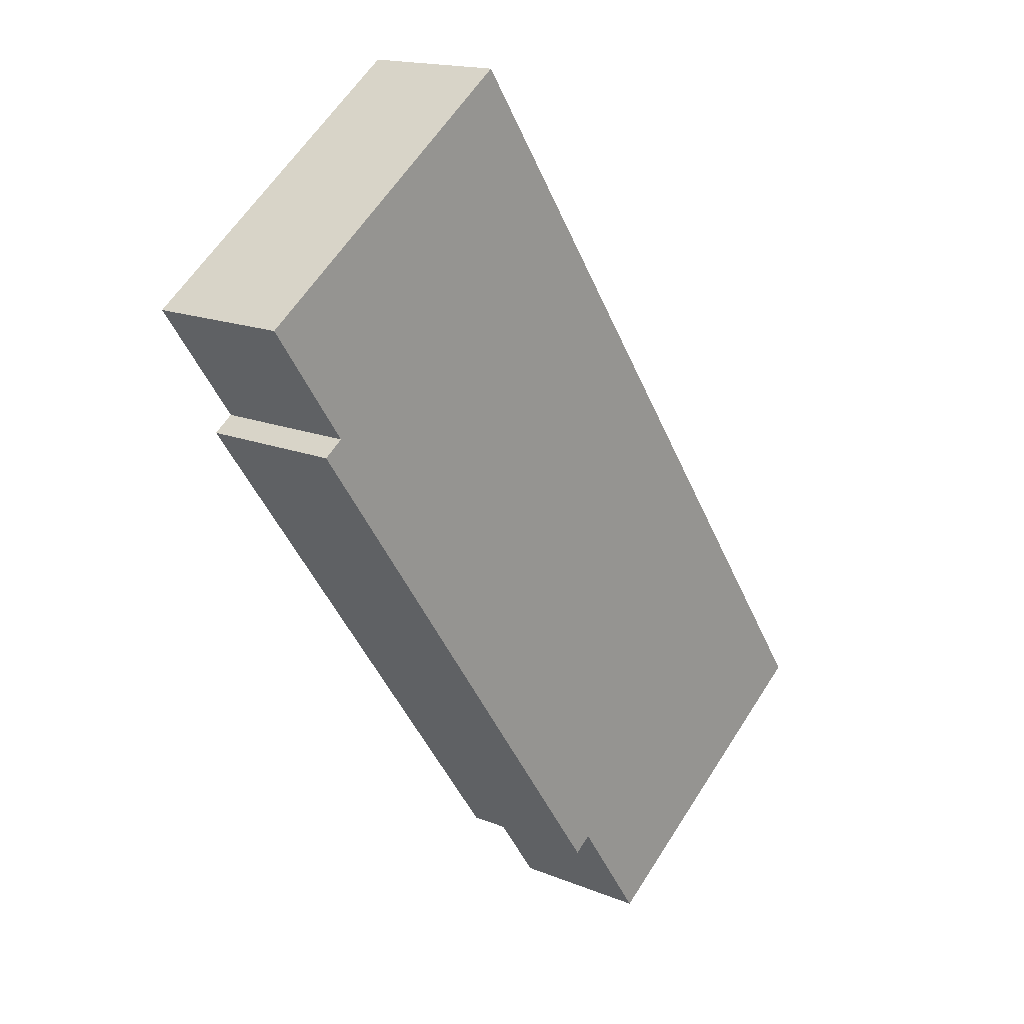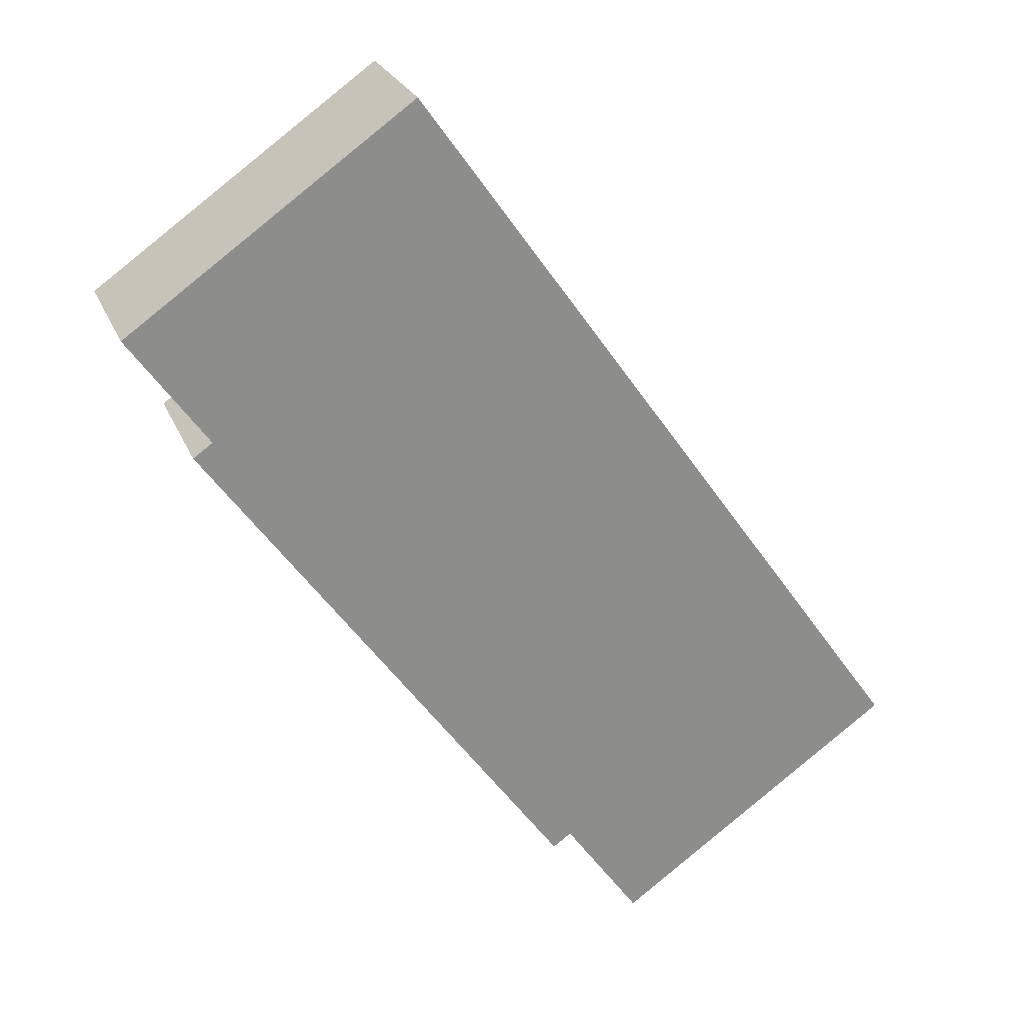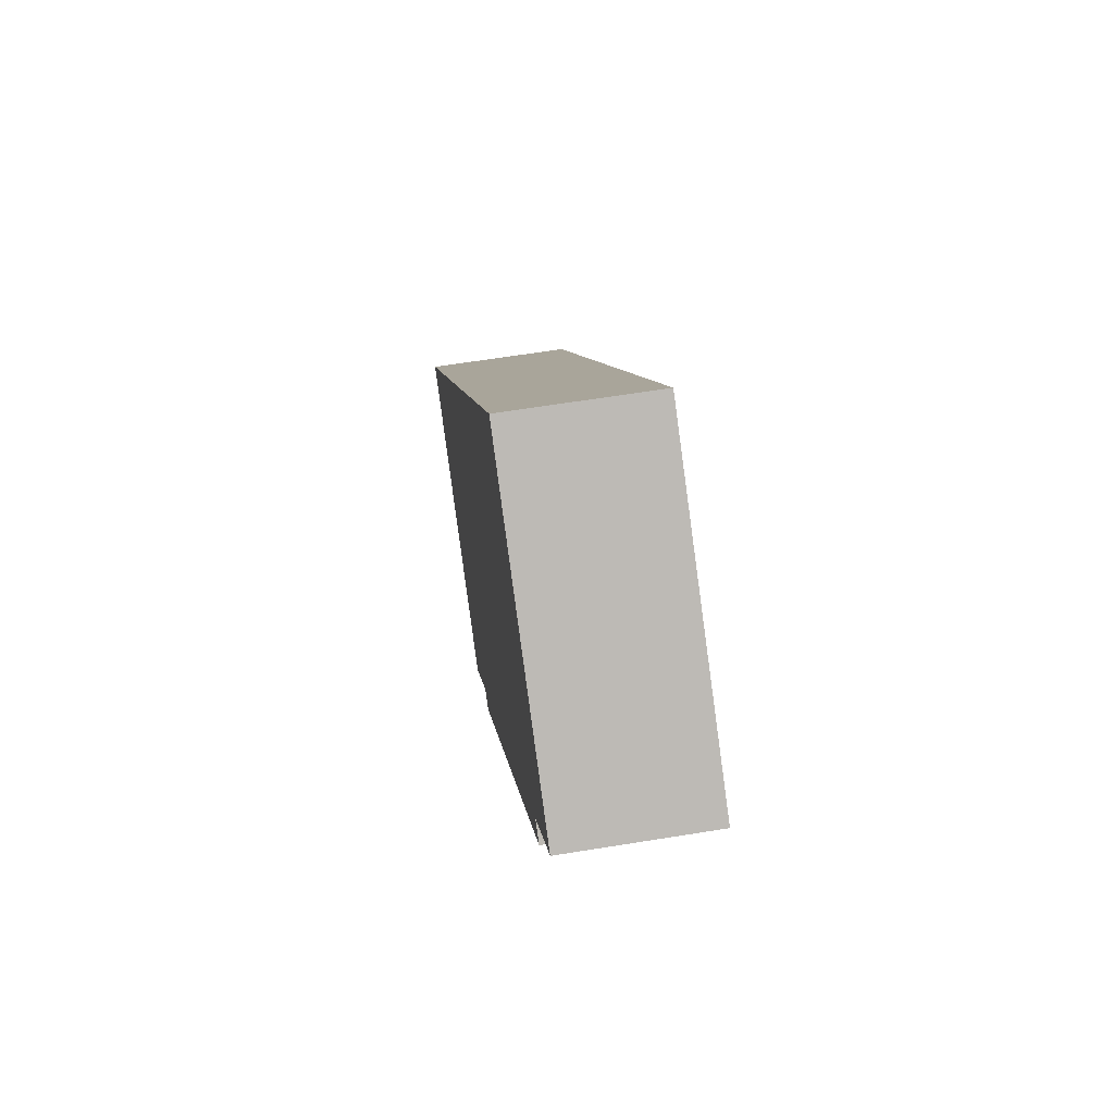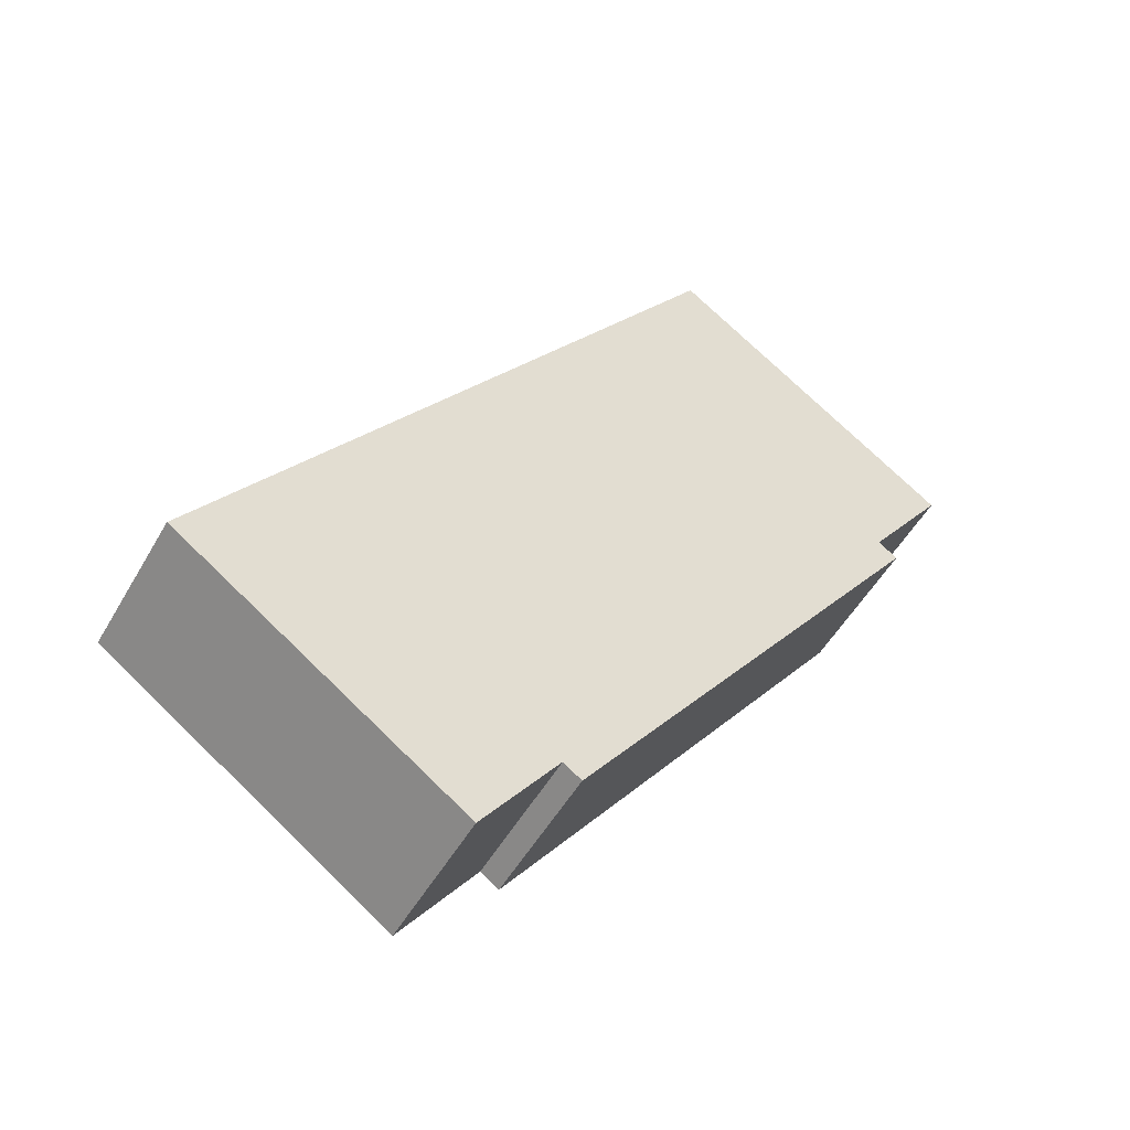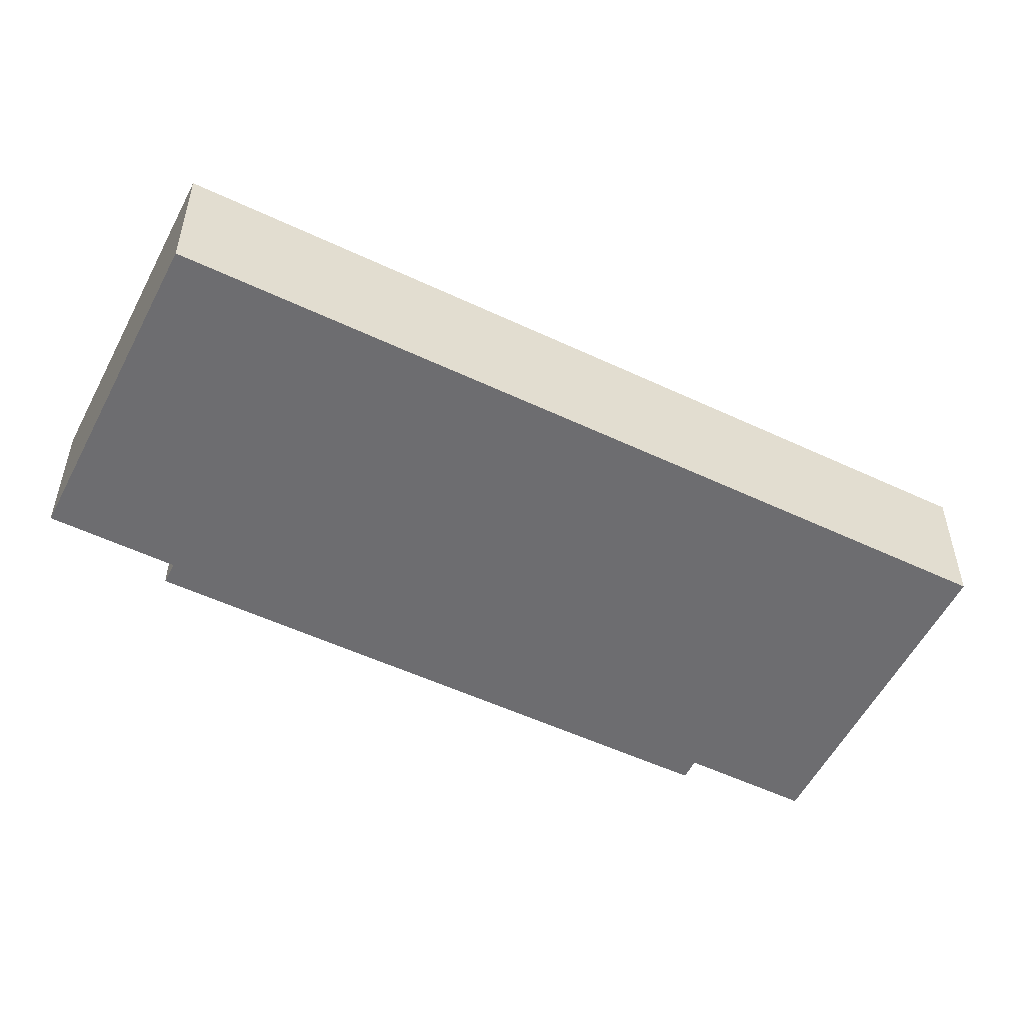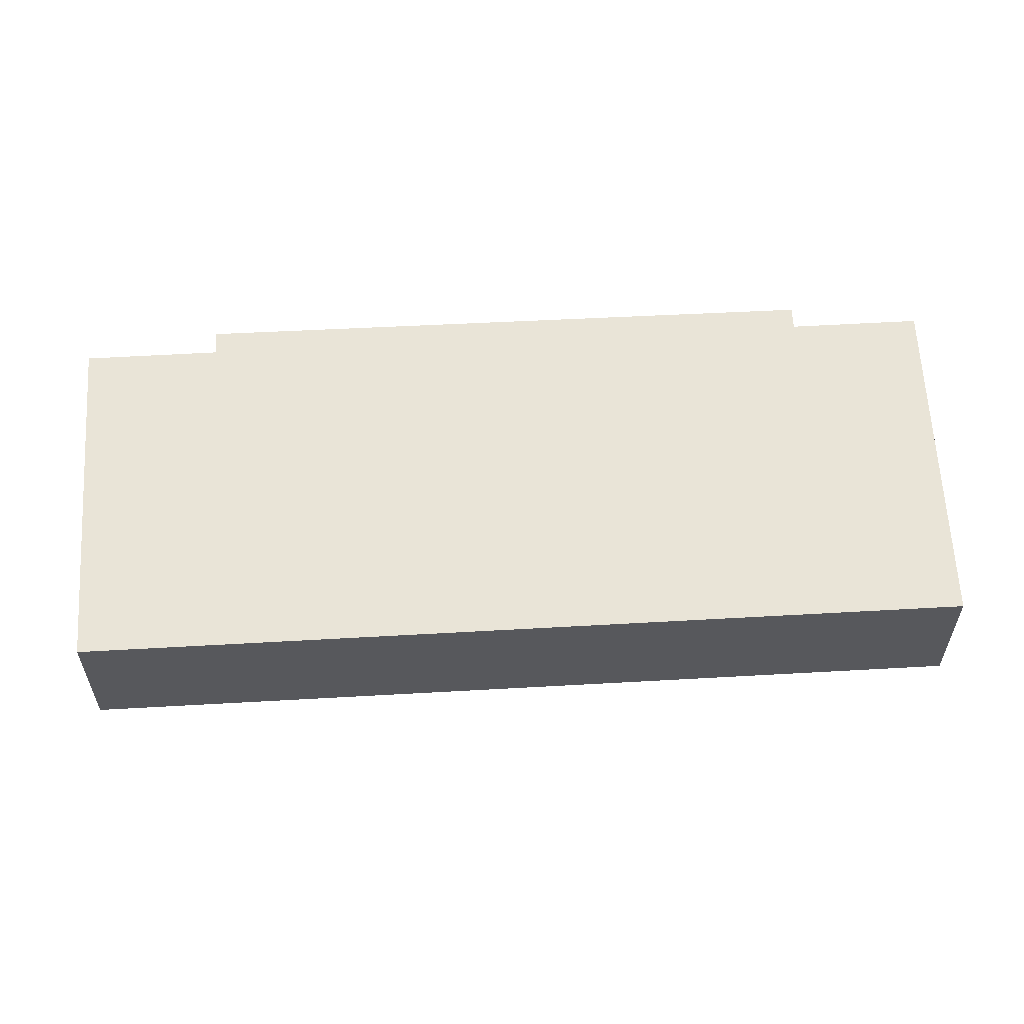
<metadata>
{"format":"obj","ext":"obj","renderer":"f3d","projection":"perspective","resolution":1024,"background":"white","views":[{"elev":16.2,"azim":-49.8,"up":"+Z"},{"elev":25.1,"azim":-18.9,"up":"+Z"},{"elev":61.8,"azim":-99.4,"up":"+Z"},{"elev":-51.3,"azim":151.1,"up":"+Z"},{"elev":-54.1,"azim":28.1,"up":"+Y"},{"elev":61.2,"azim":51.5,"up":"+Y"}]}
</metadata>
<code>
v  5.278 2.65 3.724
v  1.451 2.65 -2.057
v  0 2.65 1.623e-16
v  14.81 2.65 -9.783
v  8.175 2.65 -11.49
v  7.84 2.65 -11.73
v  9.574 2.65 -13.48
v  1.096 2.65 -2.308
v  9.574 8.252e-16 -13.48
v  8.175 7.038e-16 -11.49
v  7.84 7.183e-16 -11.73
v  1.096 1.413e-16 -2.308
v  1.451 1.26e-16 -2.057
v  0 0 0
v  14.81 5.99e-16 -9.783
v  5.278 -2.28e-16 3.724
g defaultobject
f 1 2 3
f 2 1 4
f 2 4 5
f 2 5 6
f 5 4 7
f 6 8 2
f 9 5 7
f 5 9 10
f 11 8 6
f 8 11 12
f 13 3 2
f 3 13 14
f 10 6 5
f 6 10 11
f 15 7 4
f 7 15 9
f 12 2 8
f 2 12 13
f 14 1 3
f 1 14 16
f 16 4 1
f 4 16 15
f 11 13 12
f 13 16 14
f 16 13 15
f 15 13 10
f 10 13 11
f 15 10 9

</code>
